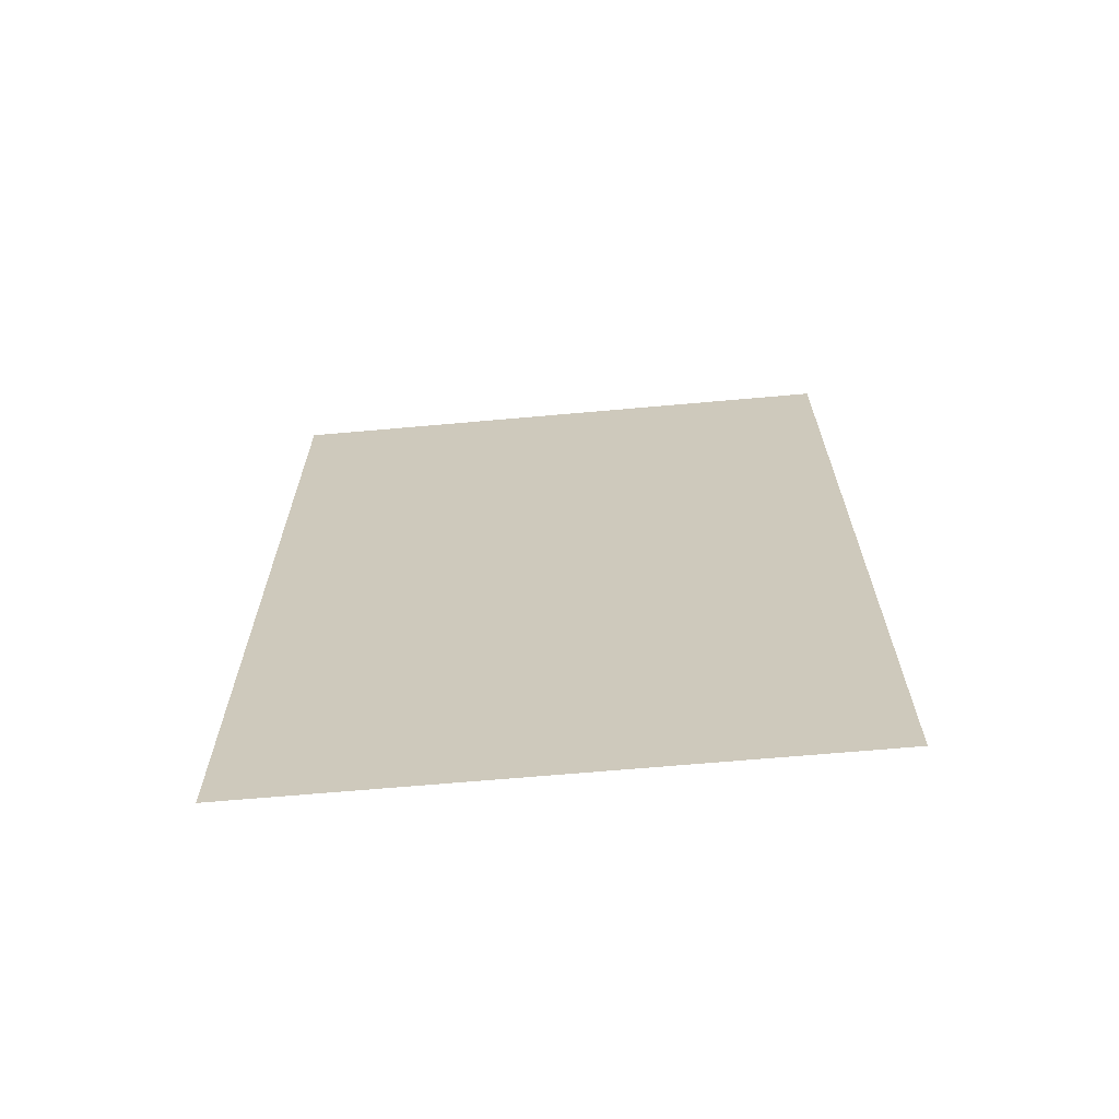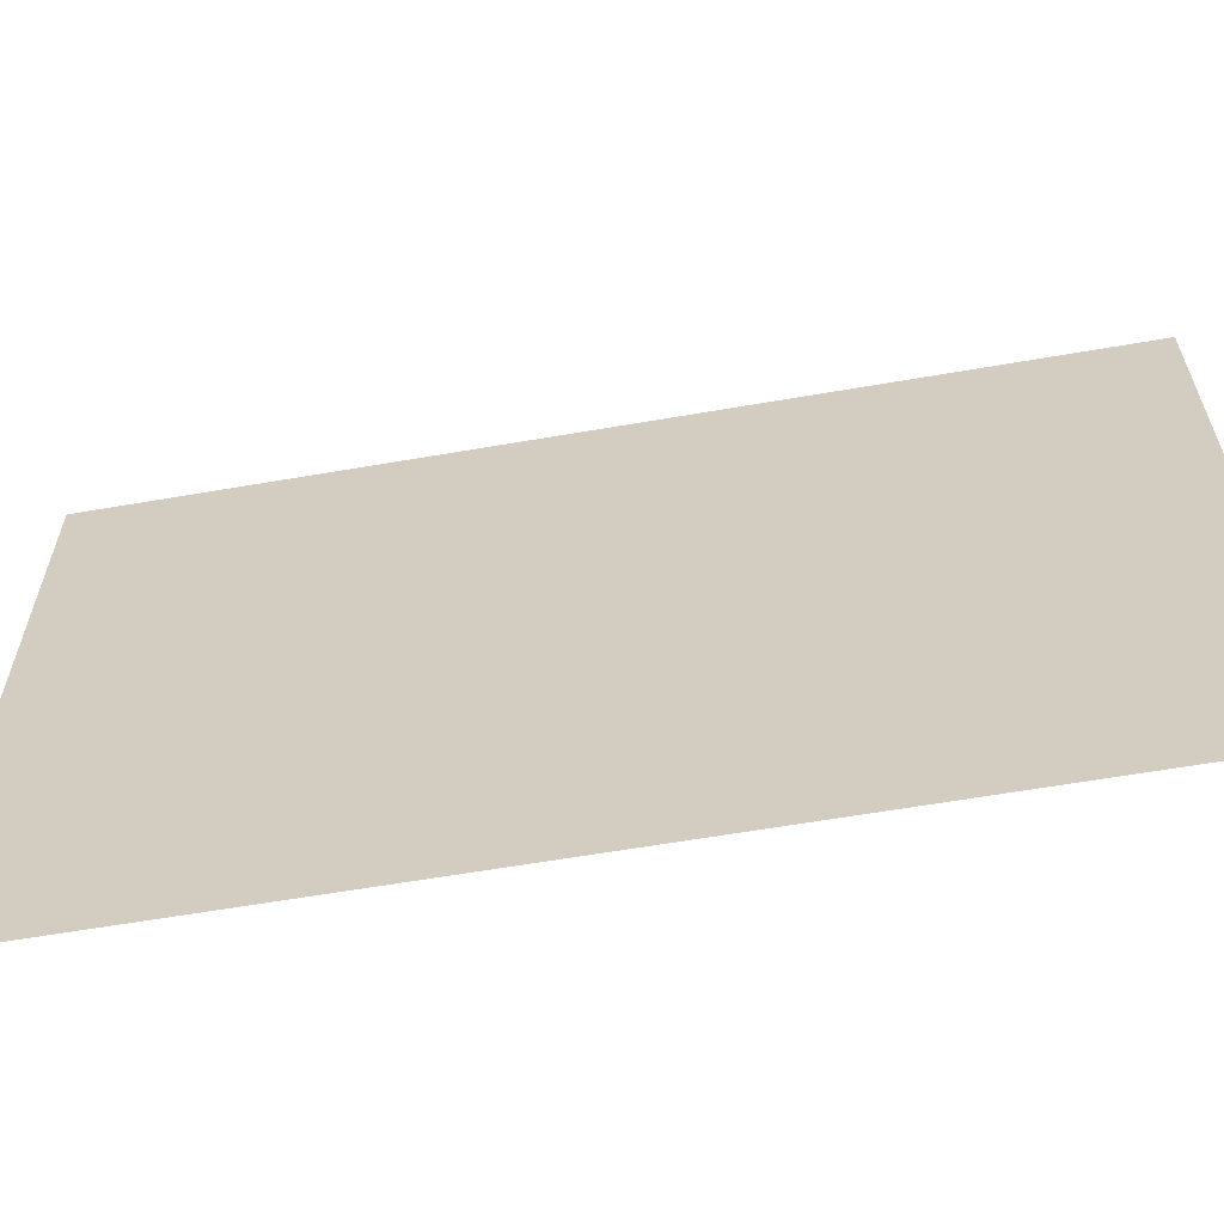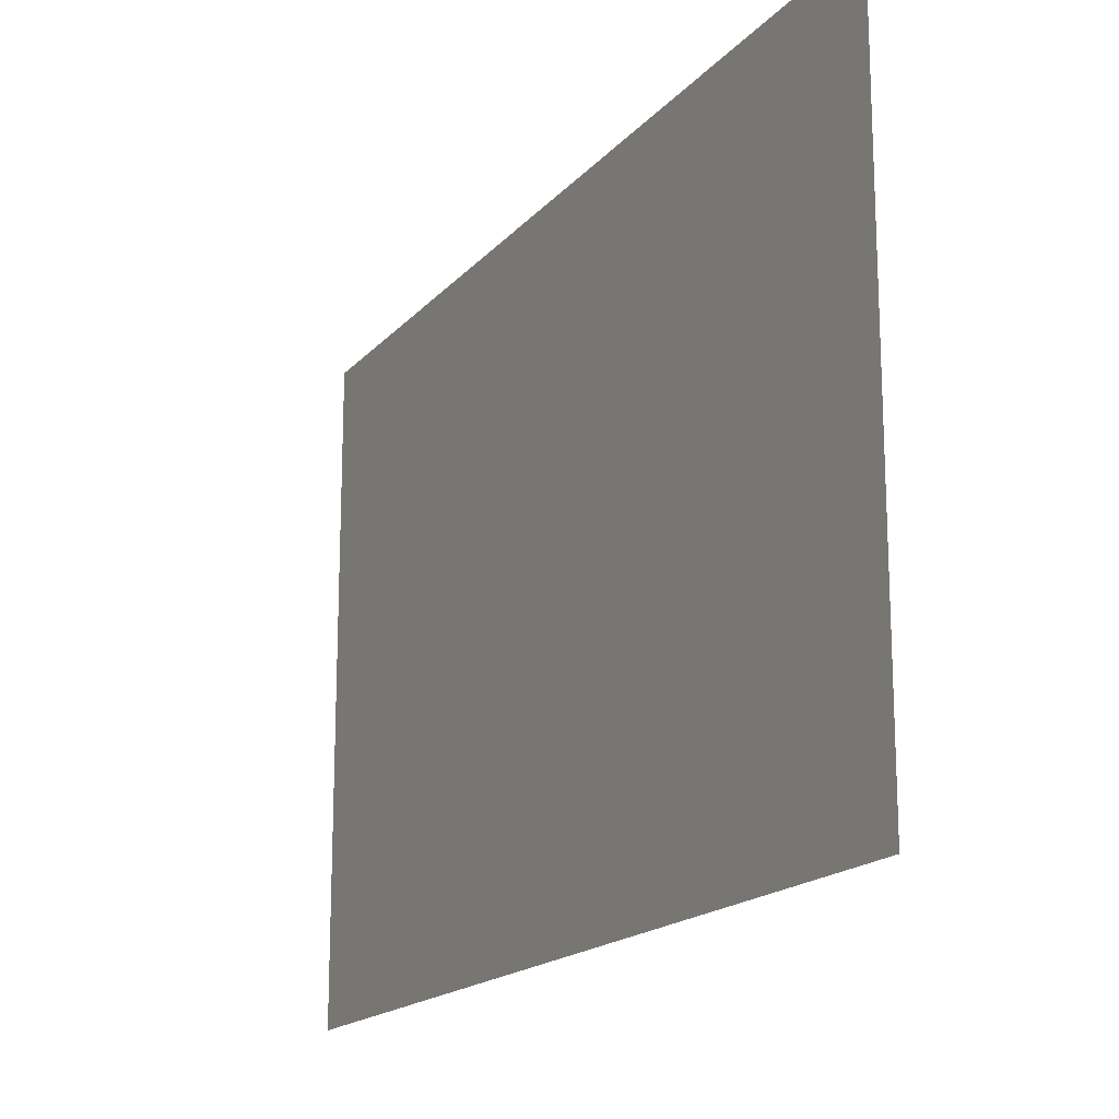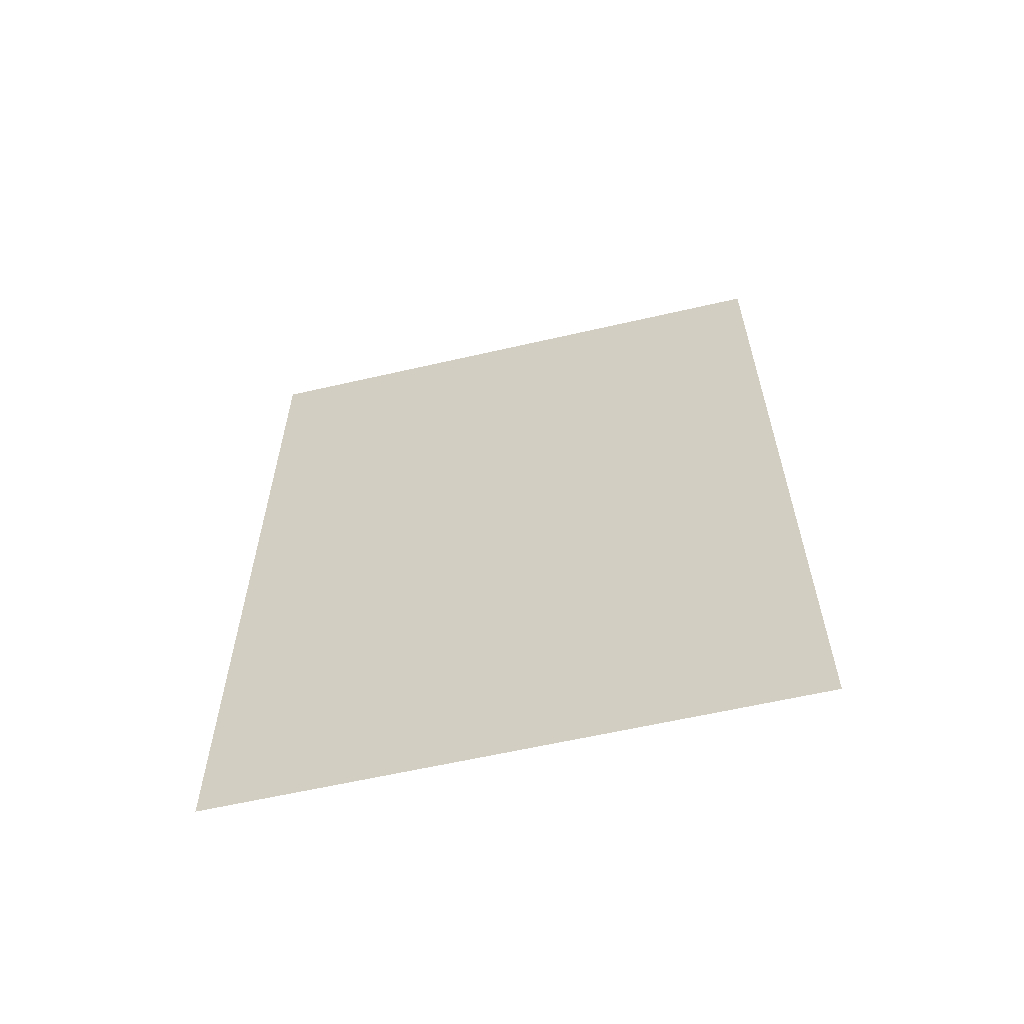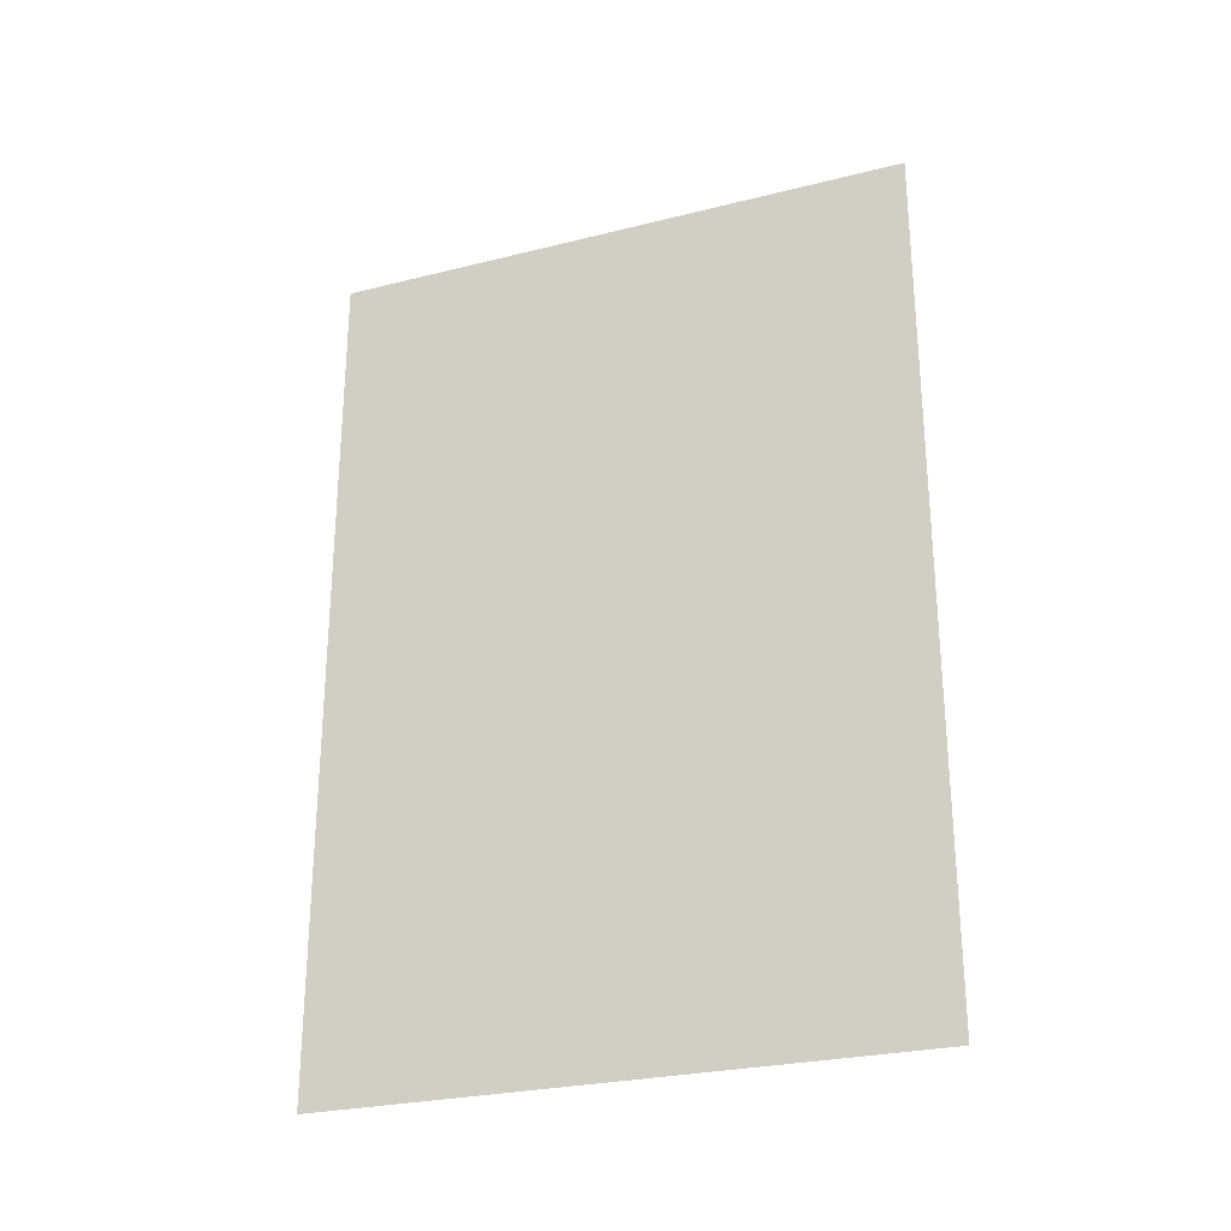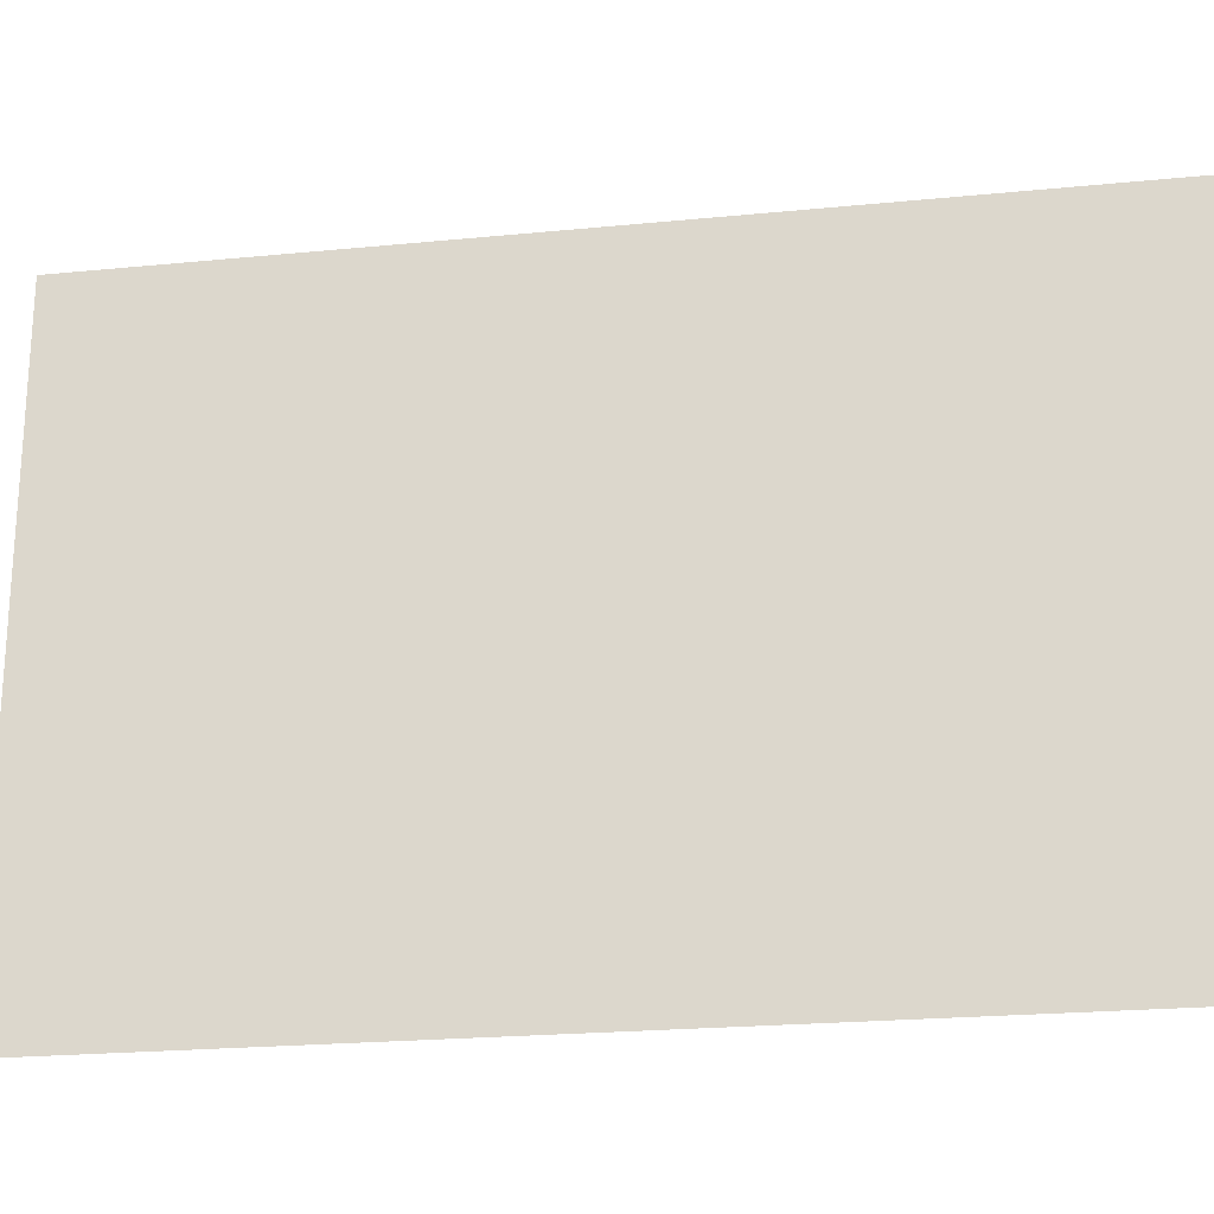
<metadata>
{"format":"obj","ext":"obj","renderer":"f3d","projection":"perspective","resolution":1024,"background":"white","views":[{"elev":-66.2,"azim":-84.9,"up":"+Z"},{"elev":-61.5,"azim":-80.0,"up":"+Y"},{"elev":-17.3,"azim":-27.0,"up":"+Y"},{"elev":-60.2,"azim":-76.7,"up":"+Z"},{"elev":-26.8,"azim":-68.7,"up":"+Z"},{"elev":-22.3,"azim":99.7,"up":"+Y"}]}
</metadata>
<code>
v 10.47 19.72 0
v 10.47 21.09 0
v 10.47 19.72 2
v 10.47 21.09 2
f 1 2 3
f 2 3 4

</code>
